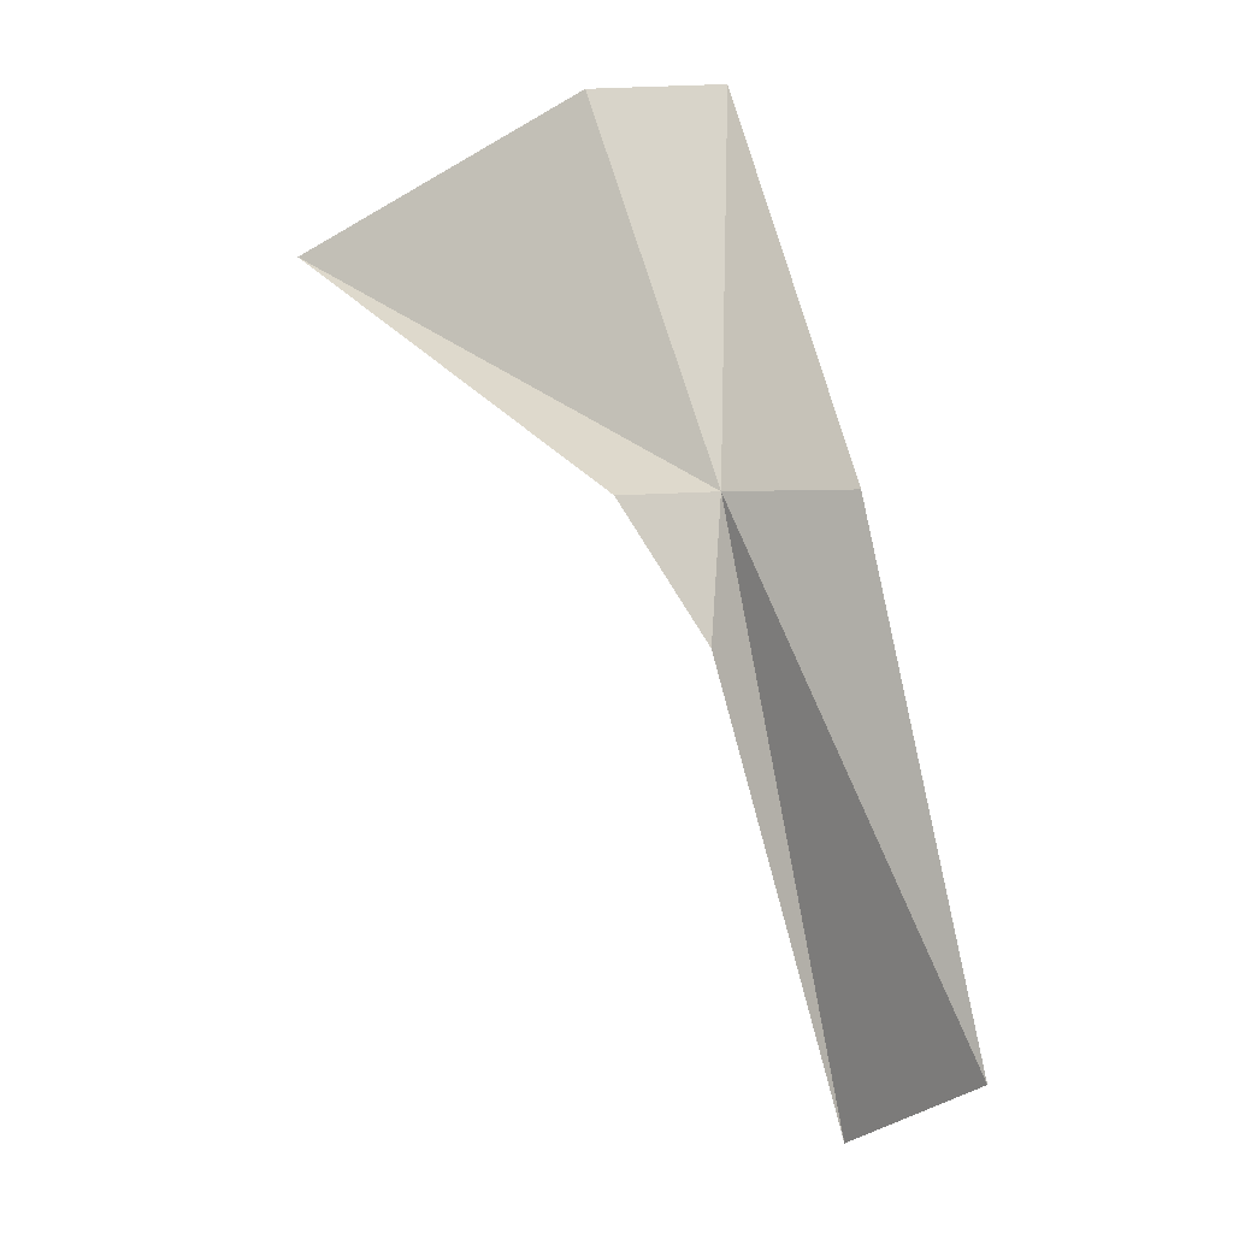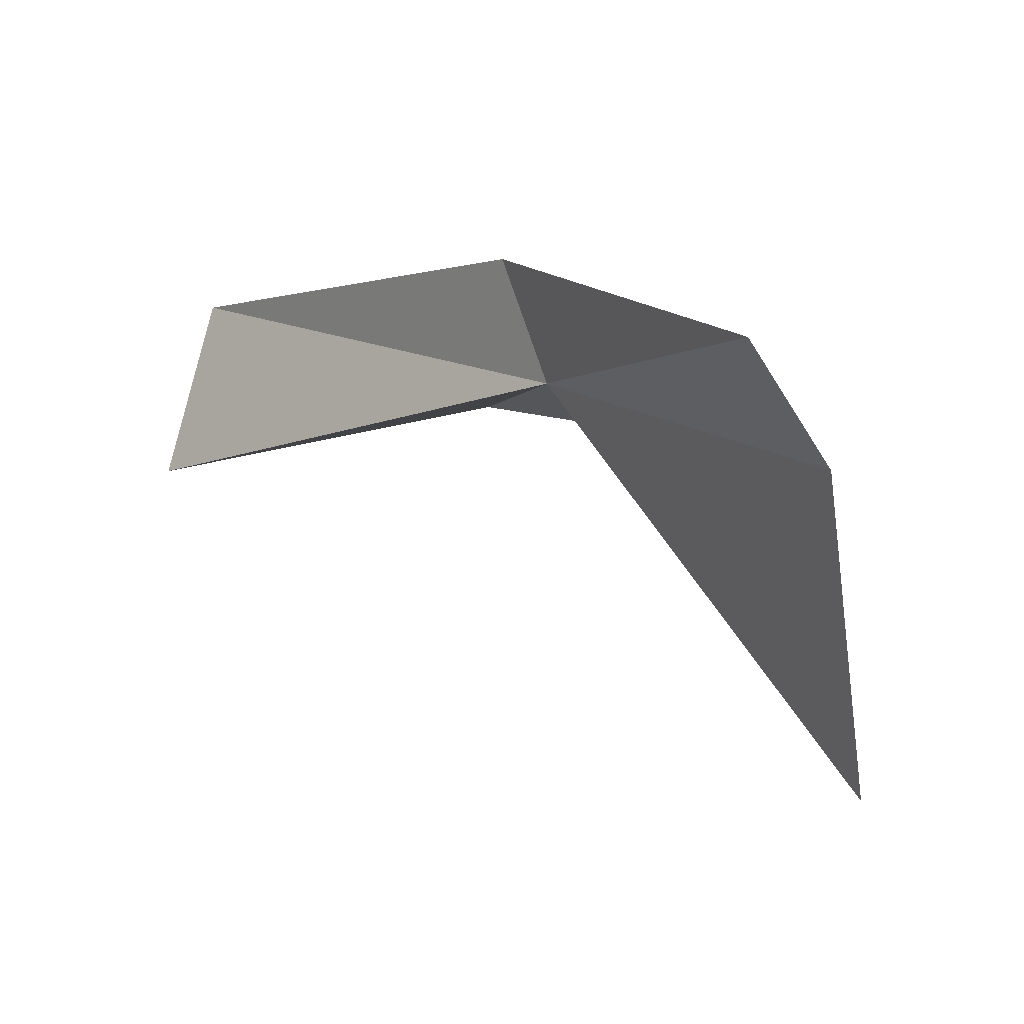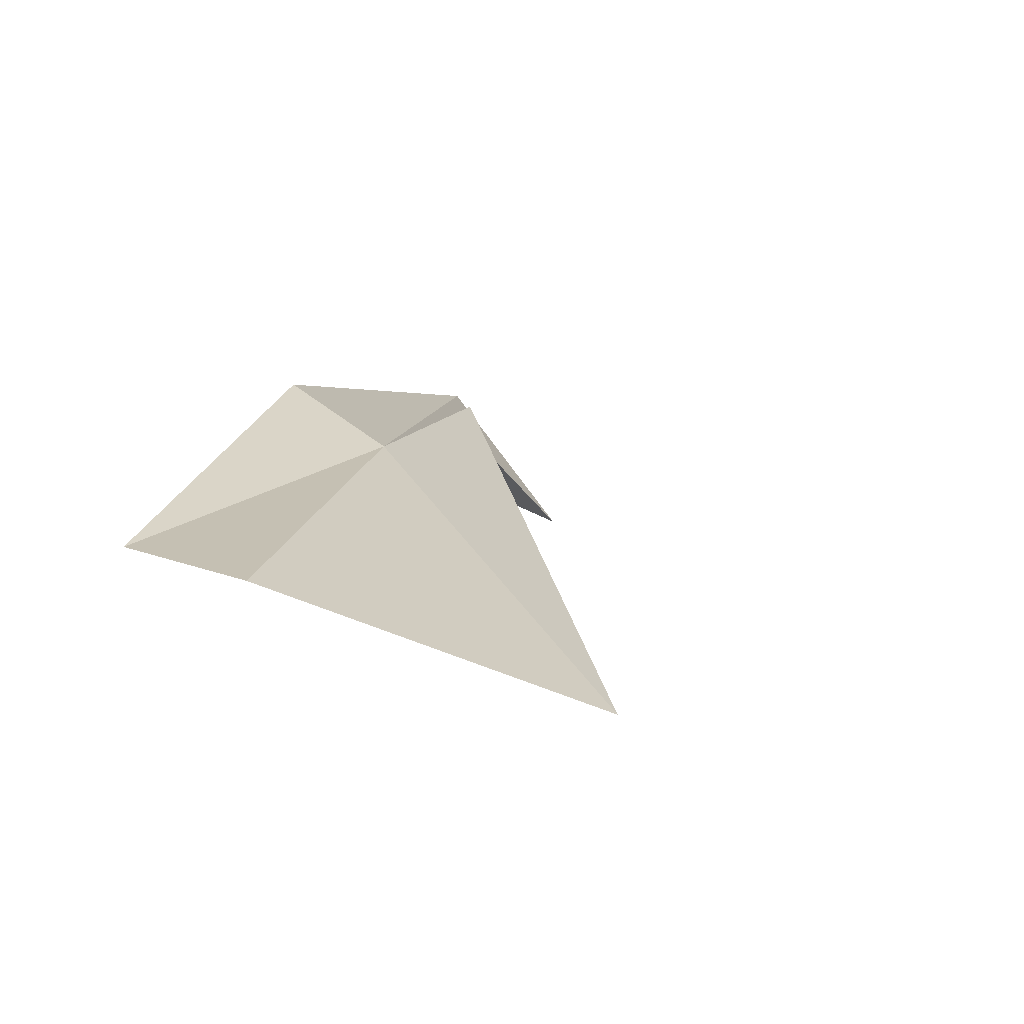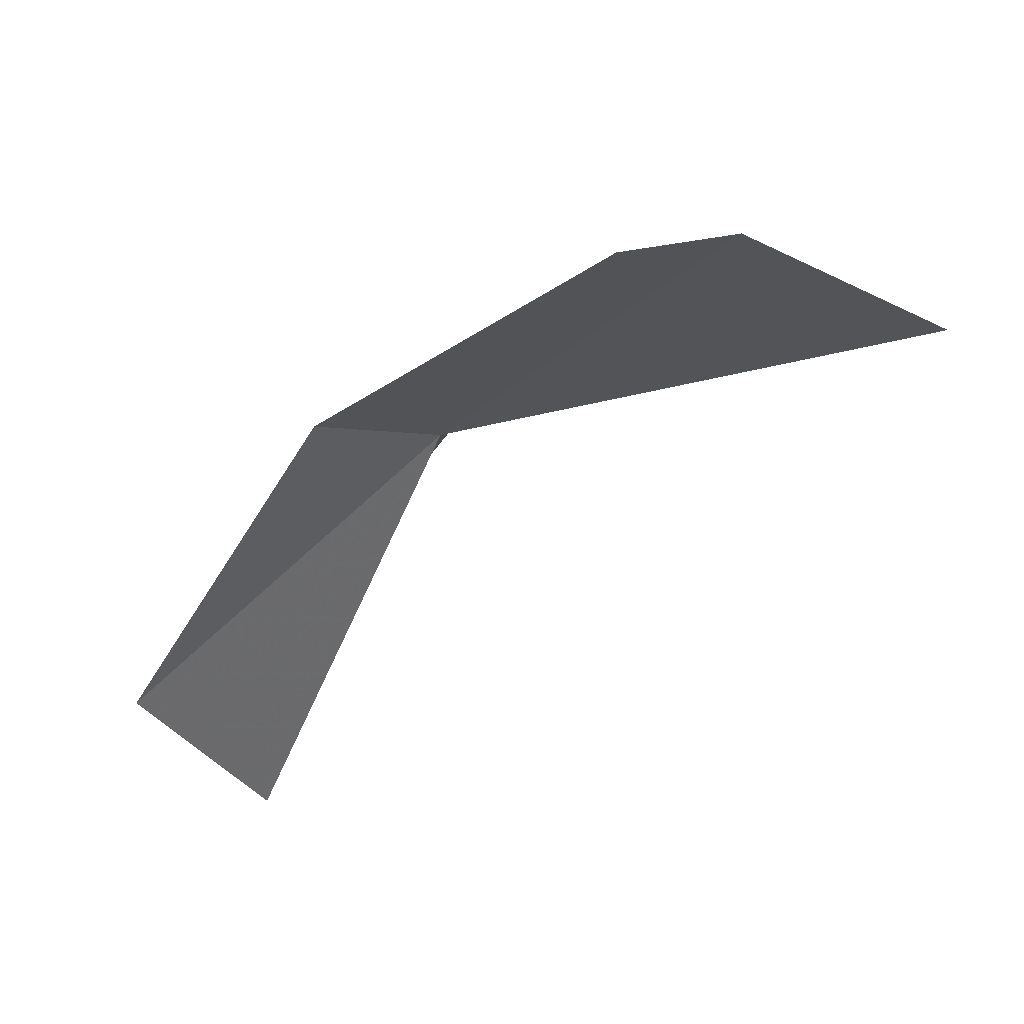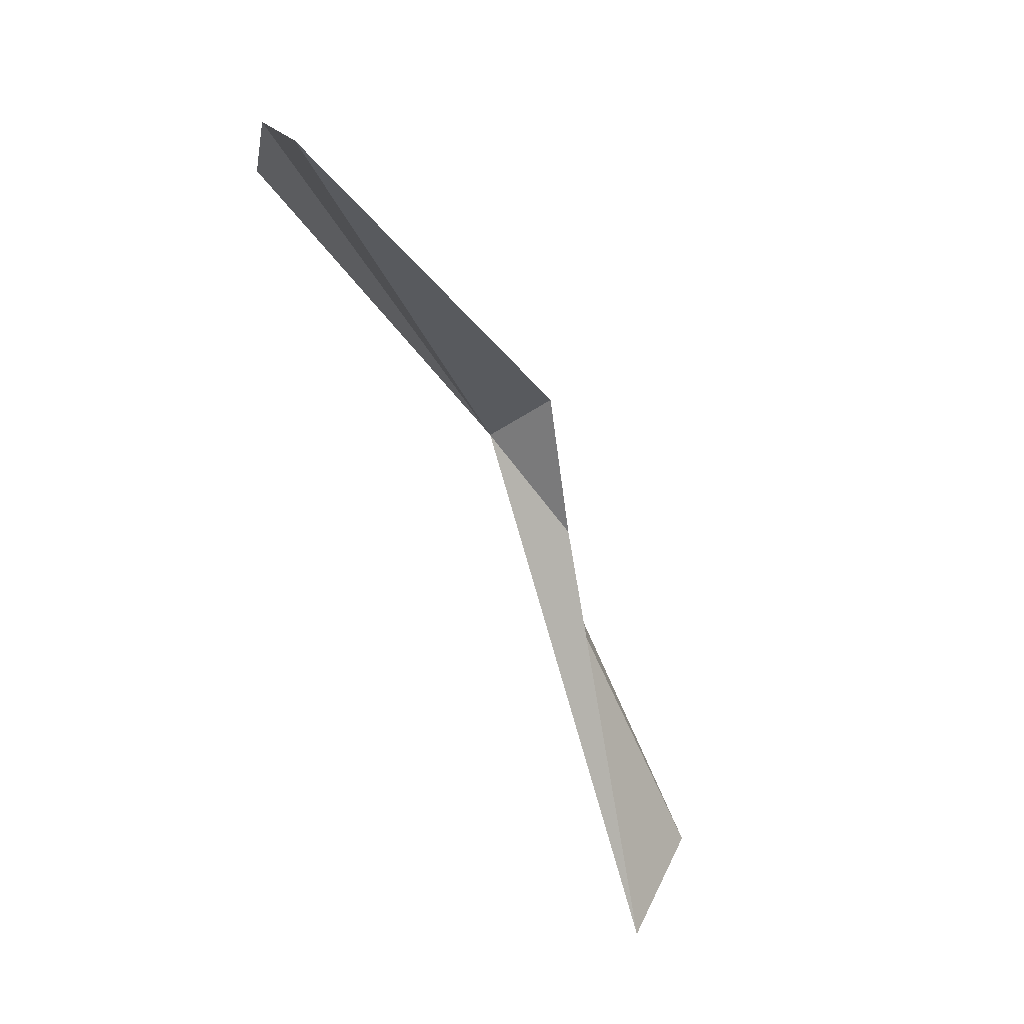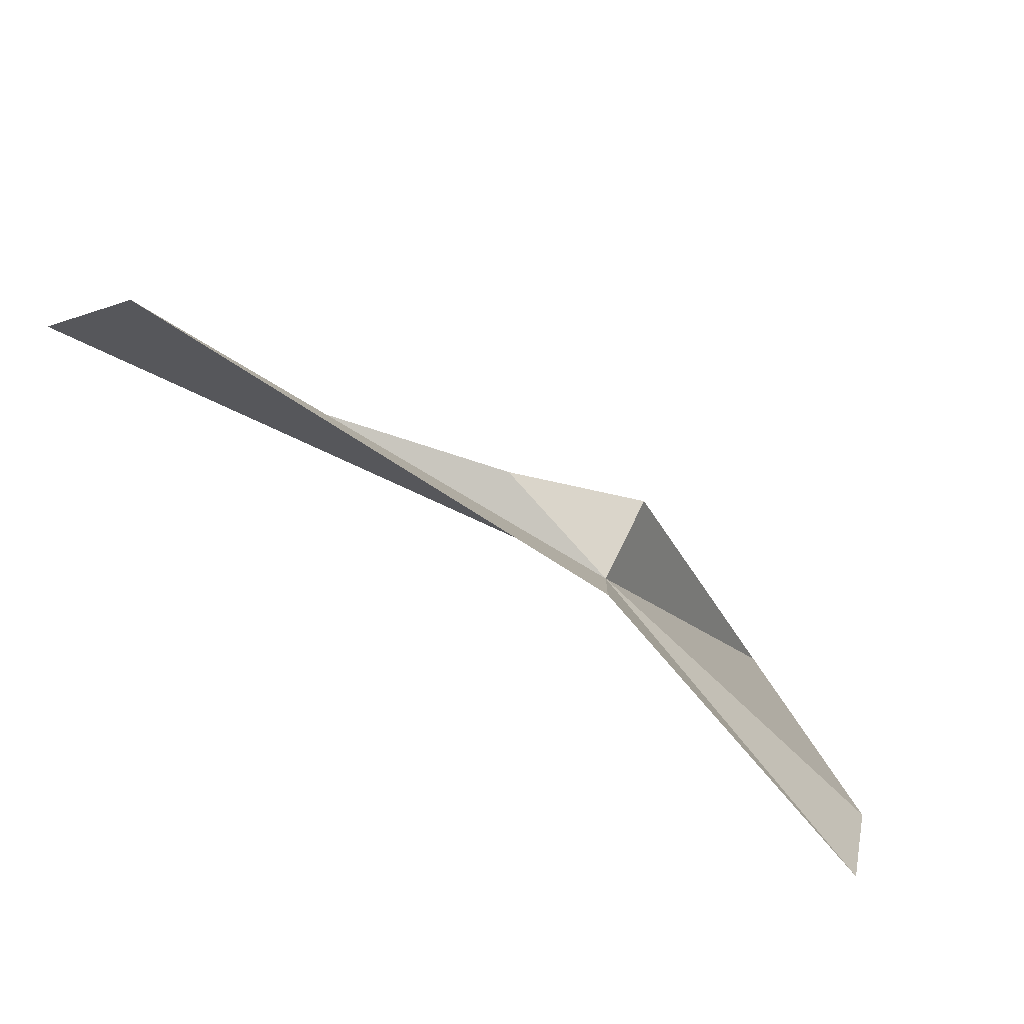
<metadata>
{"format":"obj","ext":"obj","renderer":"f3d","projection":"perspective","resolution":1024,"background":"white","views":[{"elev":24.4,"azim":-17.0,"up":"+Y"},{"elev":-47.6,"azim":131.2,"up":"+Z"},{"elev":-32.6,"azim":-155.8,"up":"+Z"},{"elev":29.4,"azim":124.3,"up":"+Y"},{"elev":-18.5,"azim":-124.8,"up":"+Y"},{"elev":46.9,"azim":106.5,"up":"+Z"}]}
</metadata>
<code>
v 5.054 55.47 9.487
v 3.907 55.62 9.618
v 1.776 56.8 4.722
v 4.651 54.23 10.42
v 4.733 58.71 5.861
v 5.558 49.38 12.13
v 6.093 58.81 6.522
v 6.371 50.87 13.57
v 6.13 55.75 10.49
f 1 3 2
f 1 2 4
f 1 5 3
f 1 4 6
f 1 7 5
f 1 6 8
f 1 9 7
f 1 8 9

</code>
